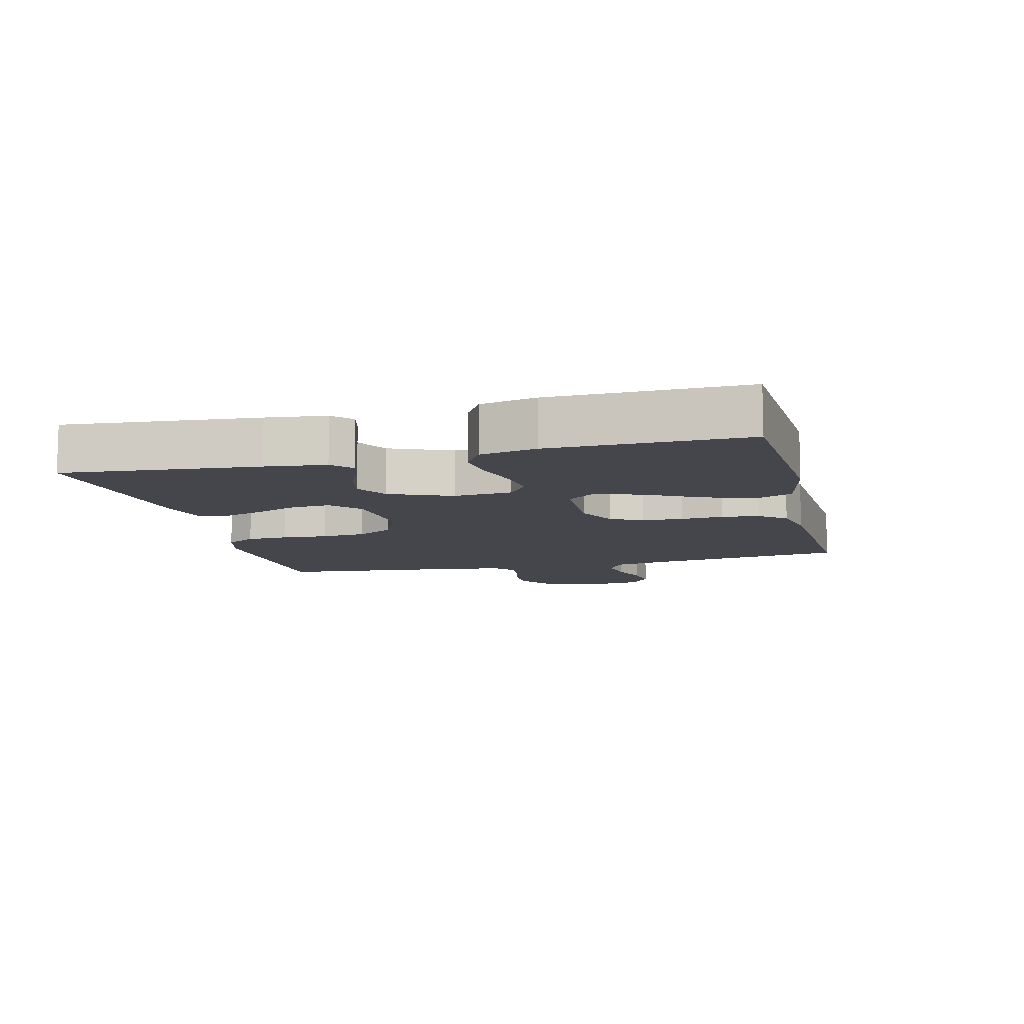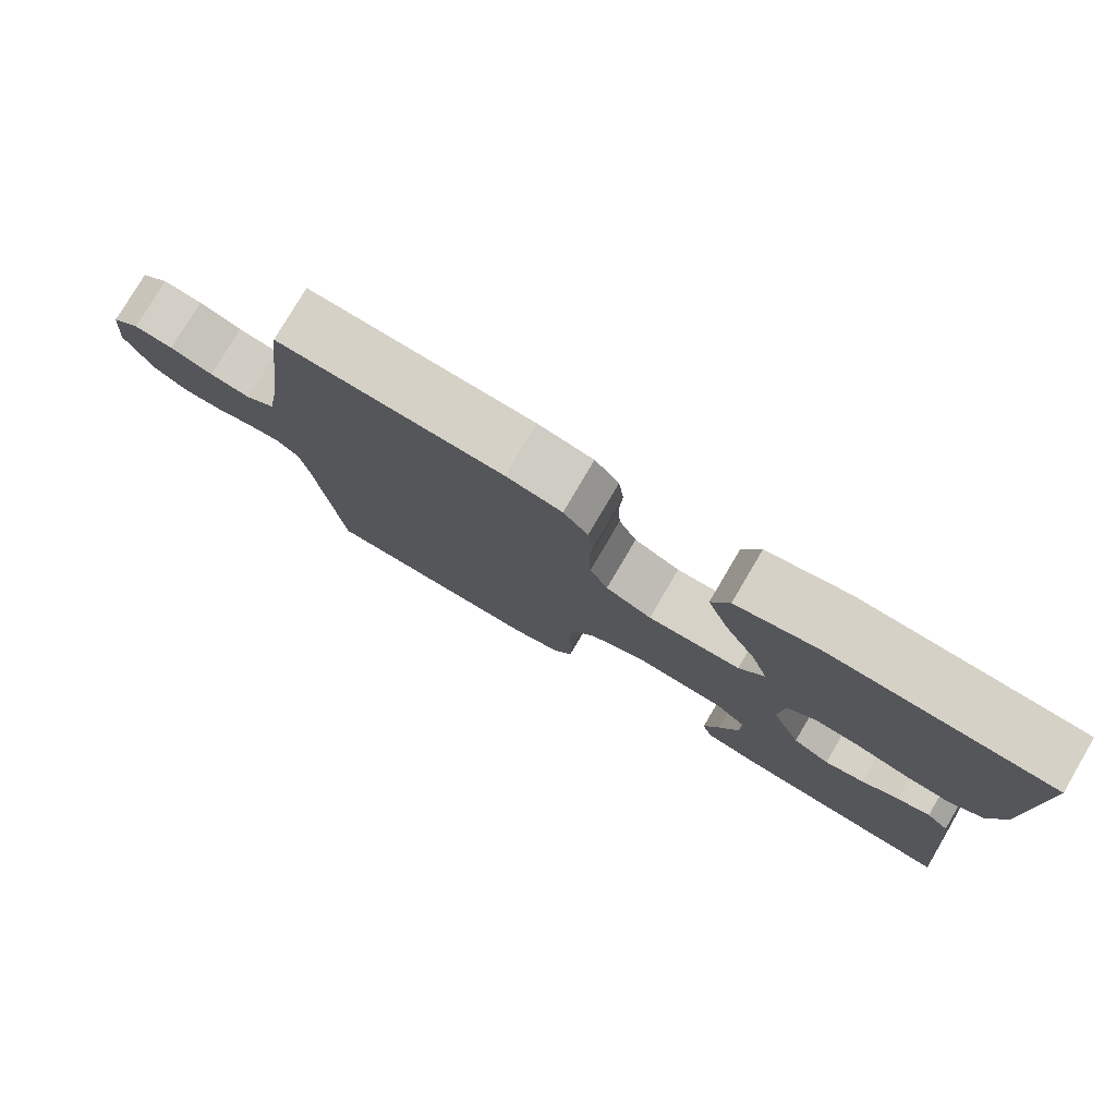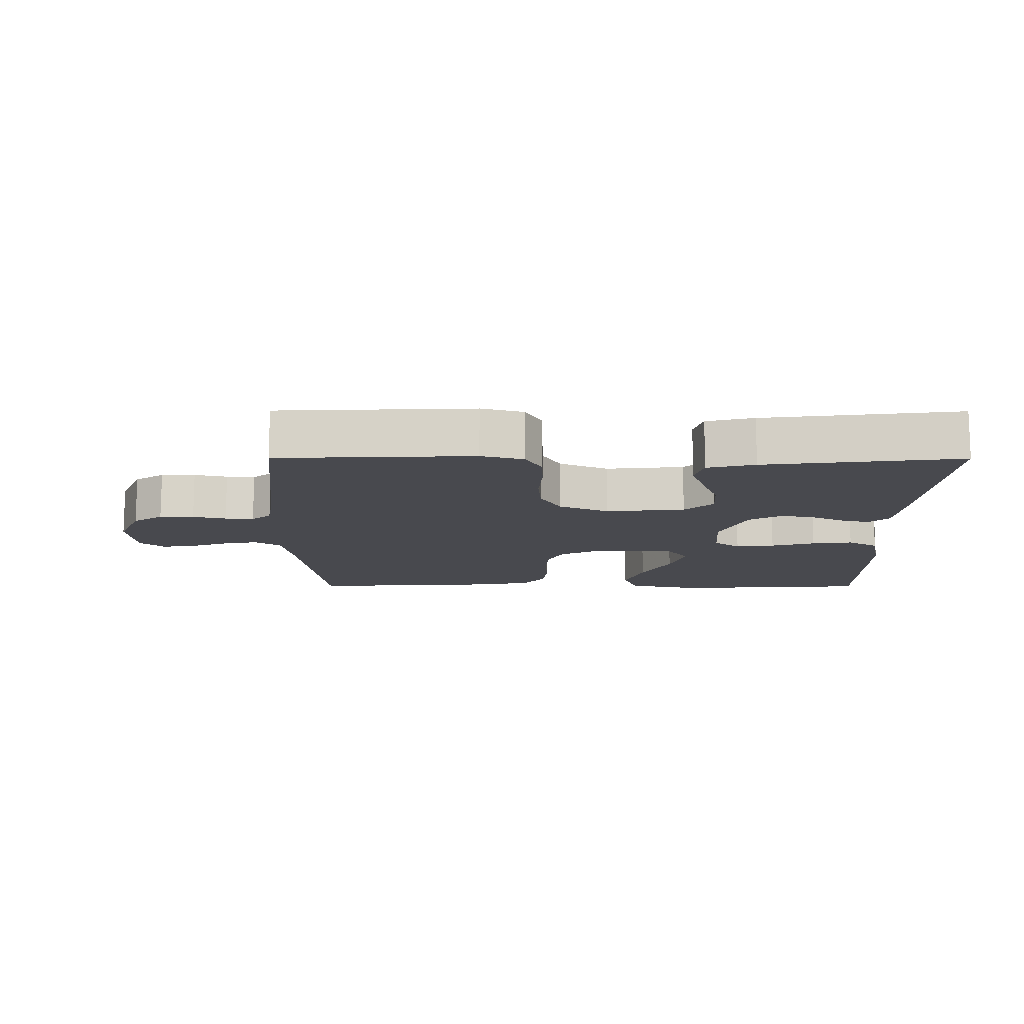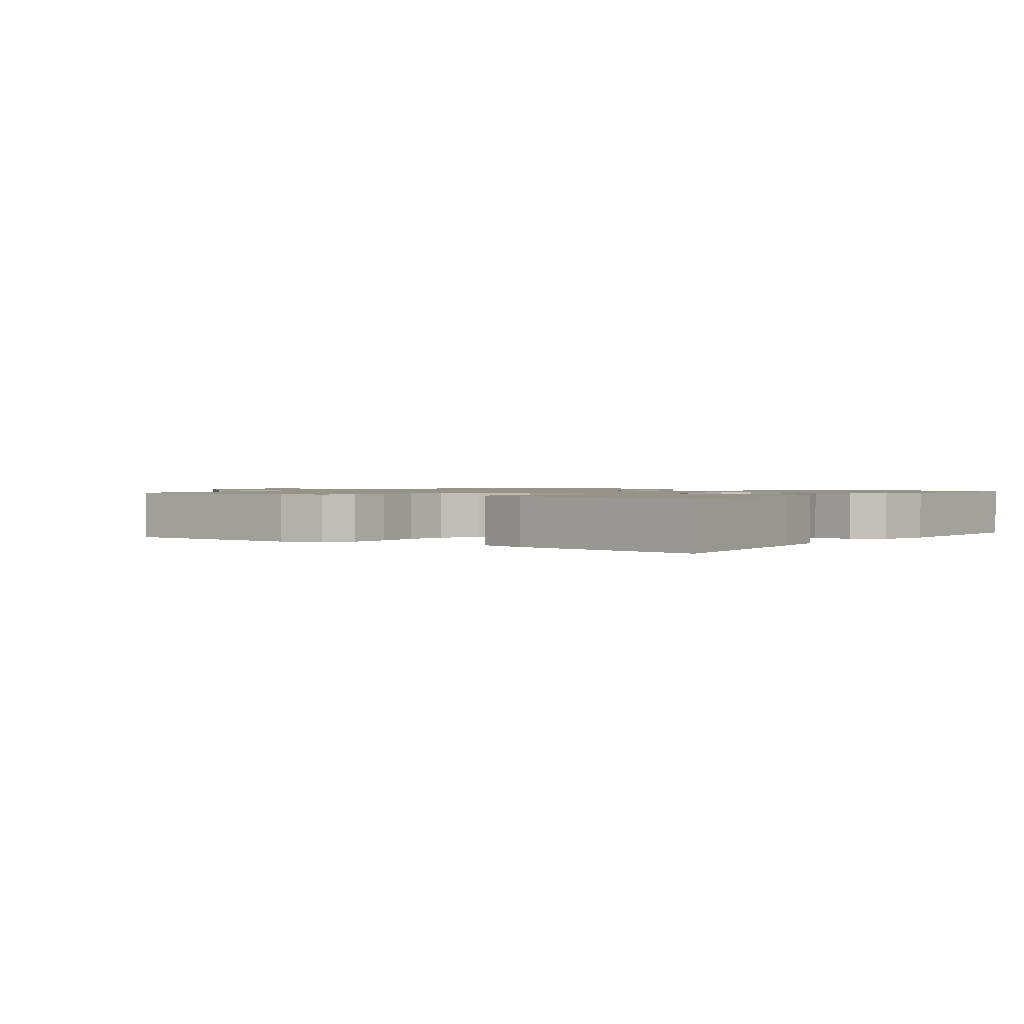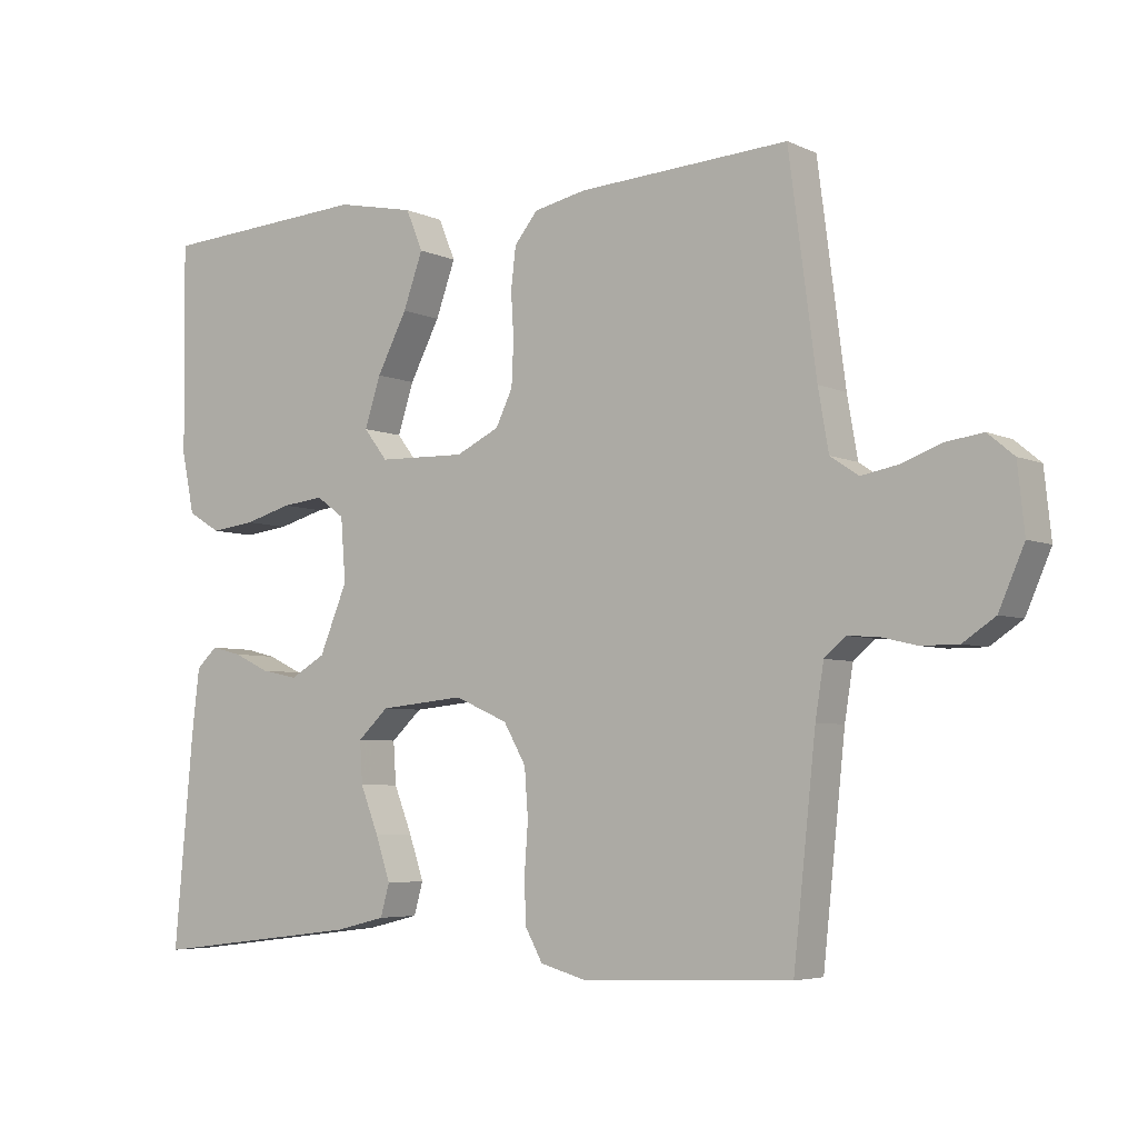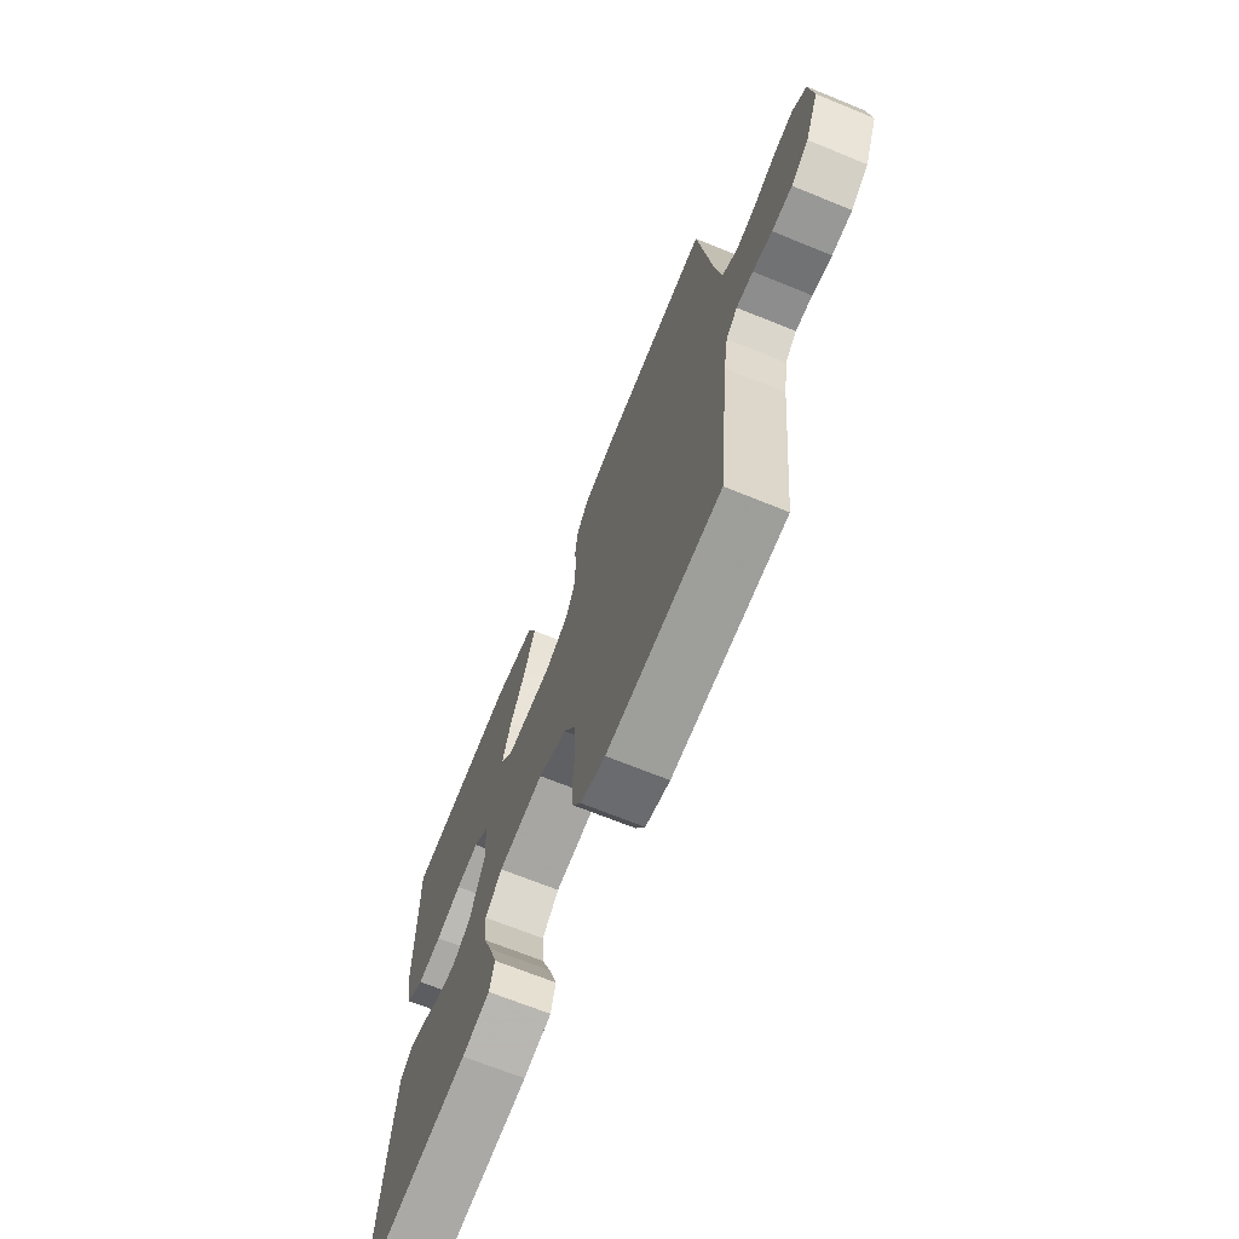
<metadata>
{"format":"obj","ext":"obj","renderer":"f3d","projection":"perspective","resolution":1024,"background":"white","views":[{"elev":-10.1,"azim":-76.1,"up":"+Y"},{"elev":78.3,"azim":-149.5,"up":"+Z"},{"elev":-12.7,"azim":179.8,"up":"+Y"},{"elev":1.3,"azim":-144.0,"up":"+Y"},{"elev":-5.1,"azim":35.6,"up":"+Z"},{"elev":-68.5,"azim":67.8,"up":"+Z"}]}
</metadata>
<code>
v -0.5 0.07 0.5
v -0.2 0.07 0.519
v -0.089 0.07 0.496
v -0.065 0.07 0.438
v -0.093 0.07 0.36
v -0.136 0.07 0.277
v -0.159 0.07 0.206
v -0.125 0.07 0.162
v 0 0.07 0.159
v 0.062 0.07 0.189
v 0.086 0.07 0.239
v 0.089 0.07 0.302
v 0.085 0.07 0.367
v 0.092 0.07 0.425
v 0.125 0.07 0.466
v 0.2 0.07 0.482
v 0.5 0.07 0.5
v 0.539 0.07 0.2
v 0.554 0.07 0.114
v 0.594 0.07 0.087
v 0.648 0.07 0.097
v 0.705 0.07 0.118
v 0.757 0.07 0.125
v 0.794 0.07 0.094
v 0.804 0.07 0
v 0.768 0.07 -0.083
v 0.722 0.07 -0.114
v 0.669 0.07 -0.114
v 0.618 0.07 -0.102
v 0.574 0.07 -0.099
v 0.544 0.07 -0.125
v 0.532 0.07 -0.2
v 0.5 0.07 -0.5
v 0.2 0.07 -0.512
v 0.135 0.07 -0.494
v 0.11 0.07 -0.449
v 0.108 0.07 -0.386
v 0.113 0.07 -0.315
v 0.108 0.07 -0.247
v 0.076 0.07 -0.191
v 0 0.07 -0.158
v -0.121 0.07 -0.17
v -0.165 0.07 -0.211
v -0.161 0.07 -0.271
v -0.135 0.07 -0.337
v -0.114 0.07 -0.399
v -0.127 0.07 -0.445
v -0.2 0.07 -0.463
v -0.5 0.07 -0.5
v -0.473 0.07 -0.2
v -0.462 0.07 -0.107
v -0.432 0.07 -0.079
v -0.388 0.07 -0.09
v -0.337 0.07 -0.114
v -0.284 0.07 -0.125
v -0.234 0.07 -0.096
v -0.194 0.07 0
v -0.201 0.07 0.09
v -0.241 0.07 0.119
v -0.301 0.07 0.112
v -0.369 0.07 0.093
v -0.432 0.07 0.085
v -0.479 0.07 0.113
v -0.497 0.07 0.2
v -0.5 0 0.5
v -0.2 0 0.519
v -0.089 0 0.496
v -0.065 0 0.438
v -0.093 0 0.36
v -0.136 0 0.277
v -0.159 0 0.206
v -0.125 0 0.162
v 0 0 0.159
v 0.062 0 0.189
v 0.086 0 0.239
v 0.089 0 0.302
v 0.085 0 0.367
v 0.092 0 0.425
v 0.125 0 0.466
v 0.2 0 0.482
v 0.5 0 0.5
v 0.539 0 0.2
v 0.554 0 0.114
v 0.594 0 0.087
v 0.648 0 0.097
v 0.705 0 0.118
v 0.757 0 0.125
v 0.794 0 0.094
v 0.804 0 0
v 0.768 0 -0.083
v 0.722 0 -0.114
v 0.669 0 -0.114
v 0.618 0 -0.102
v 0.574 0 -0.099
v 0.544 0 -0.125
v 0.532 0 -0.2
v 0.5 0 -0.5
v 0.2 0 -0.512
v 0.135 0 -0.494
v 0.11 0 -0.449
v 0.108 0 -0.386
v 0.113 0 -0.315
v 0.108 0 -0.247
v 0.076 0 -0.191
v 0 0 -0.158
v -0.121 0 -0.17
v -0.165 0 -0.211
v -0.161 0 -0.271
v -0.135 0 -0.337
v -0.114 0 -0.399
v -0.127 0 -0.445
v -0.2 0 -0.463
v -0.5 0 -0.5
v -0.473 0 -0.2
v -0.462 0 -0.107
v -0.432 0 -0.079
v -0.388 0 -0.09
v -0.337 0 -0.114
v -0.284 0 -0.125
v -0.234 0 -0.096
v -0.194 0 0
v -0.201 0 0.09
v -0.241 0 0.119
v -0.301 0 0.112
v -0.369 0 0.093
v -0.432 0 0.085
v -0.479 0 0.113
v -0.497 0 0.2
f 60 61 62 63
f 59 60 63 64
f 51 52 53 54
f 51 54 55
f 50 51 55
f 49 50 55
f 48 49 55 56
f 44 45 46 47
f 44 47 48 56
f 35 36 37 38
f 35 38 39
f 32 33 34 35
f 31 32 35 39
f 30 31 39 40
f 26 27 28 29
f 26 29 30
f 25 26 30
f 21 22 23 24
f 20 21 24 25
f 15 16 17 18
f 15 18 19
f 12 13 14 15
f 11 12 15 19
f 10 11 19 20
f 3 4 5 6
f 3 6 7
f 2 3 7
f 59 64 1 2
f 58 59 2 7
f 57 58 7 8
f 43 44 56 57
f 42 43 57 8
f 41 42 8 9
f 25 30 40 41
f 20 25 41
f 9 10 20 41
f 127 126 125 124
f 128 127 124 123
f 118 117 116 115
f 119 118 115
f 119 115 114
f 119 114 113
f 120 119 113 112
f 111 110 109 108
f 120 112 111 108
f 102 101 100 99
f 103 102 99
f 99 98 97 96
f 103 99 96 95
f 104 103 95 94
f 93 92 91 90
f 94 93 90
f 94 90 89
f 88 87 86 85
f 89 88 85 84
f 82 81 80 79
f 83 82 79
f 79 78 77 76
f 83 79 76 75
f 84 83 75 74
f 70 69 68 67
f 71 70 67
f 71 67 66
f 66 65 128 123
f 71 66 123 122
f 72 71 122 121
f 121 120 108 107
f 72 121 107 106
f 73 72 106 105
f 105 104 94 89
f 105 89 84
f 105 84 74 73
f 1 65 66 2
f 2 66 67 3
f 3 67 68 4
f 4 68 69 5
f 5 69 70 6
f 6 70 71 7
f 7 71 72 8
f 8 72 73 9
f 9 73 74 10
f 10 74 75 11
f 11 75 76 12
f 12 76 77 13
f 13 77 78 14
f 14 78 79 15
f 15 79 80 16
f 16 80 81 17
f 17 81 82 18
f 18 82 83 19
f 19 83 84 20
f 20 84 85 21
f 21 85 86 22
f 22 86 87 23
f 23 87 88 24
f 24 88 89 25
f 25 89 90 26
f 26 90 91 27
f 27 91 92 28
f 28 92 93 29
f 29 93 94 30
f 30 94 95 31
f 31 95 96 32
f 32 96 97 33
f 33 97 98 34
f 34 98 99 35
f 35 99 100 36
f 36 100 101 37
f 37 101 102 38
f 38 102 103 39
f 39 103 104 40
f 40 104 105 41
f 41 105 106 42
f 42 106 107 43
f 43 107 108 44
f 44 108 109 45
f 45 109 110 46
f 46 110 111 47
f 47 111 112 48
f 48 112 113 49
f 49 113 114 50
f 50 114 115 51
f 51 115 116 52
f 52 116 117 53
f 53 117 118 54
f 54 118 119 55
f 55 119 120 56
f 56 120 121 57
f 57 121 122 58
f 58 122 123 59
f 59 123 124 60
f 60 124 125 61
f 61 125 126 62
f 62 126 127 63
f 63 127 128 64
f 64 128 65 1

</code>
